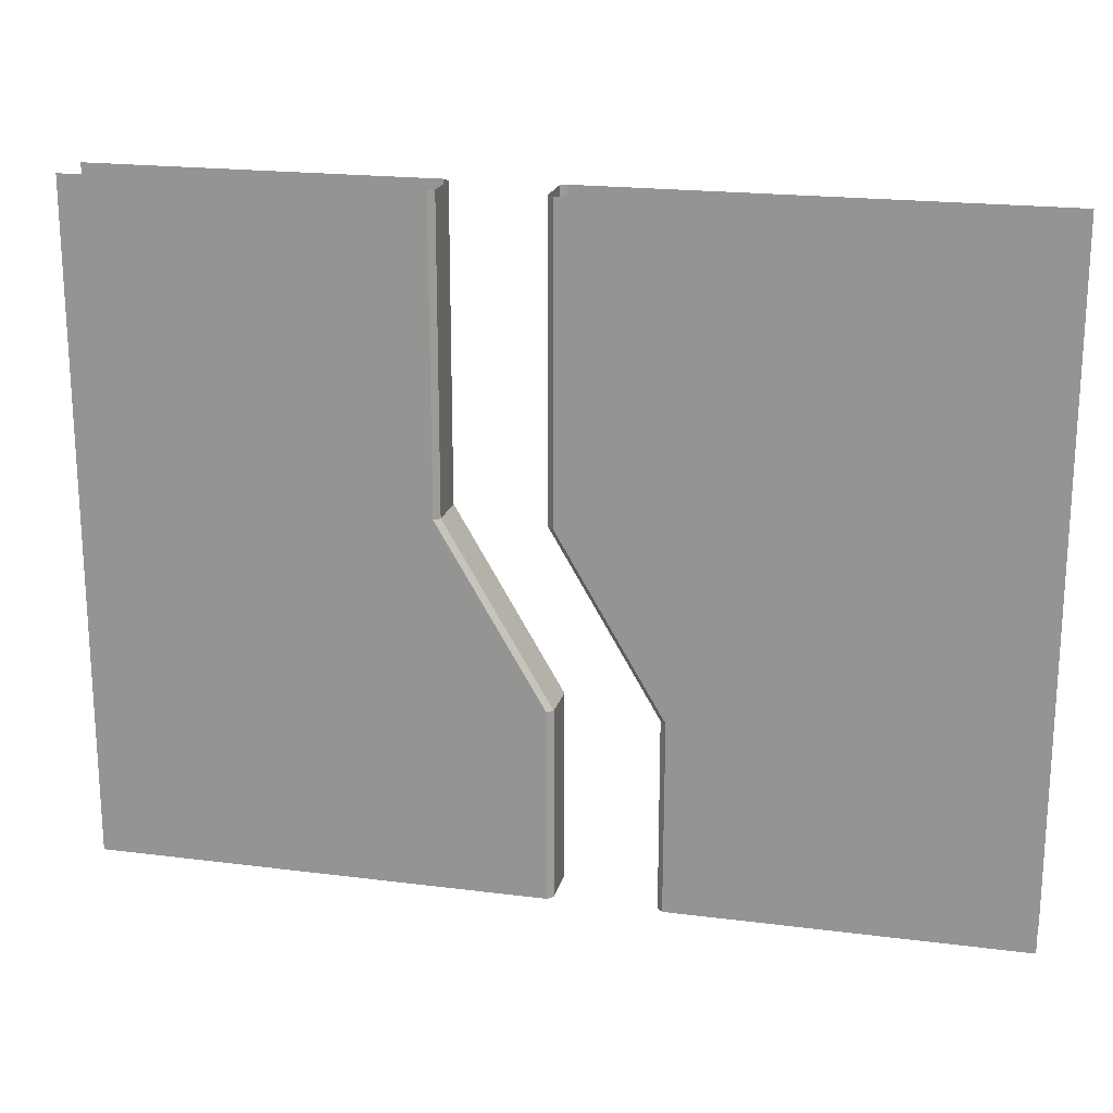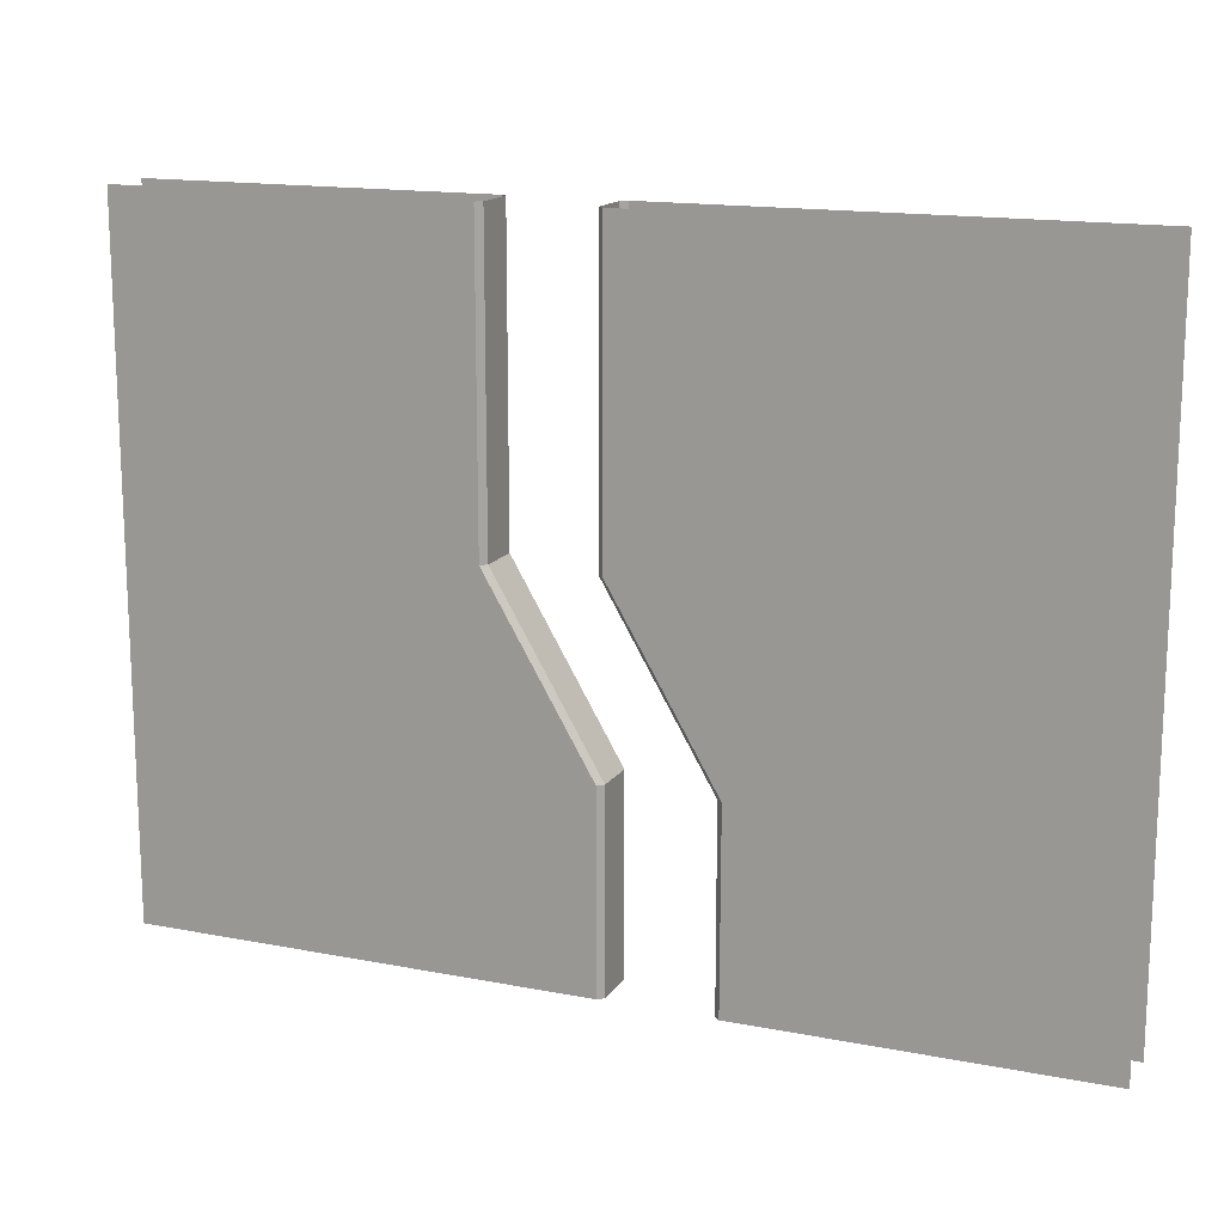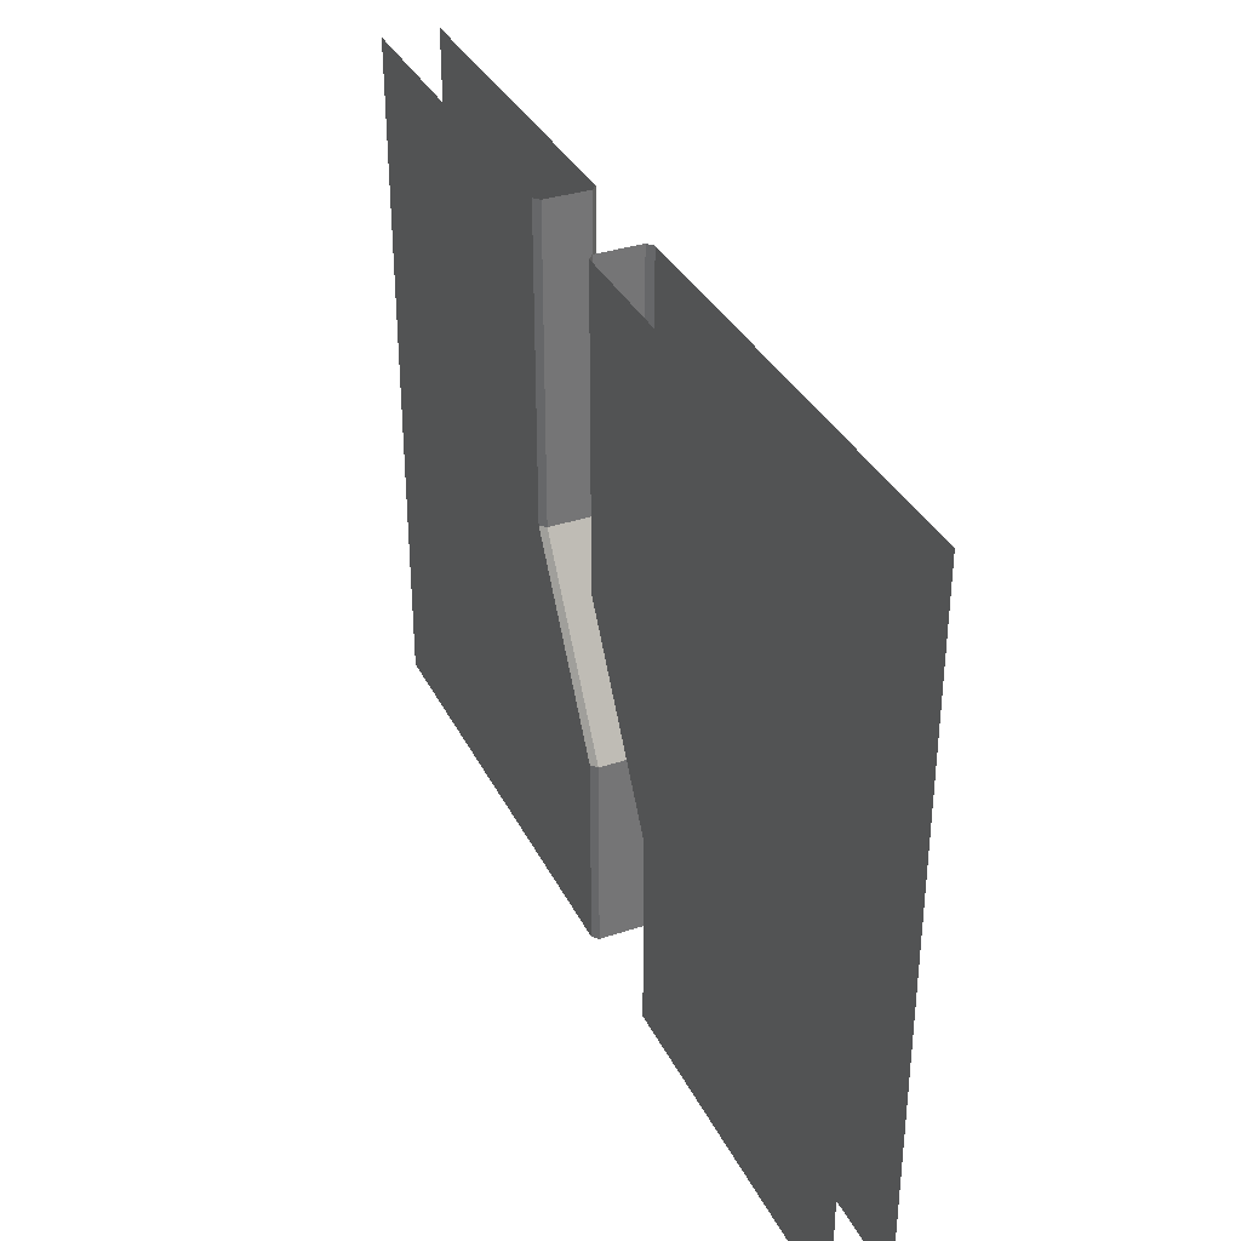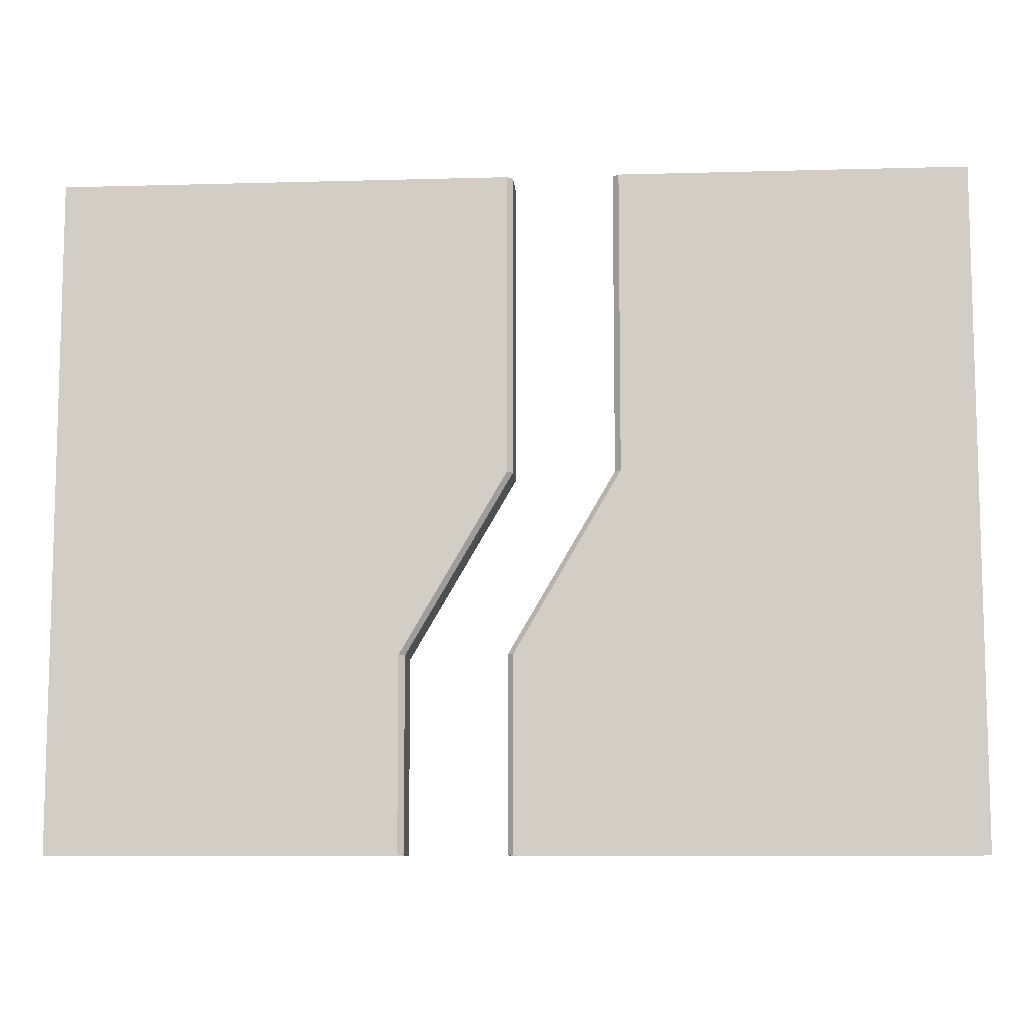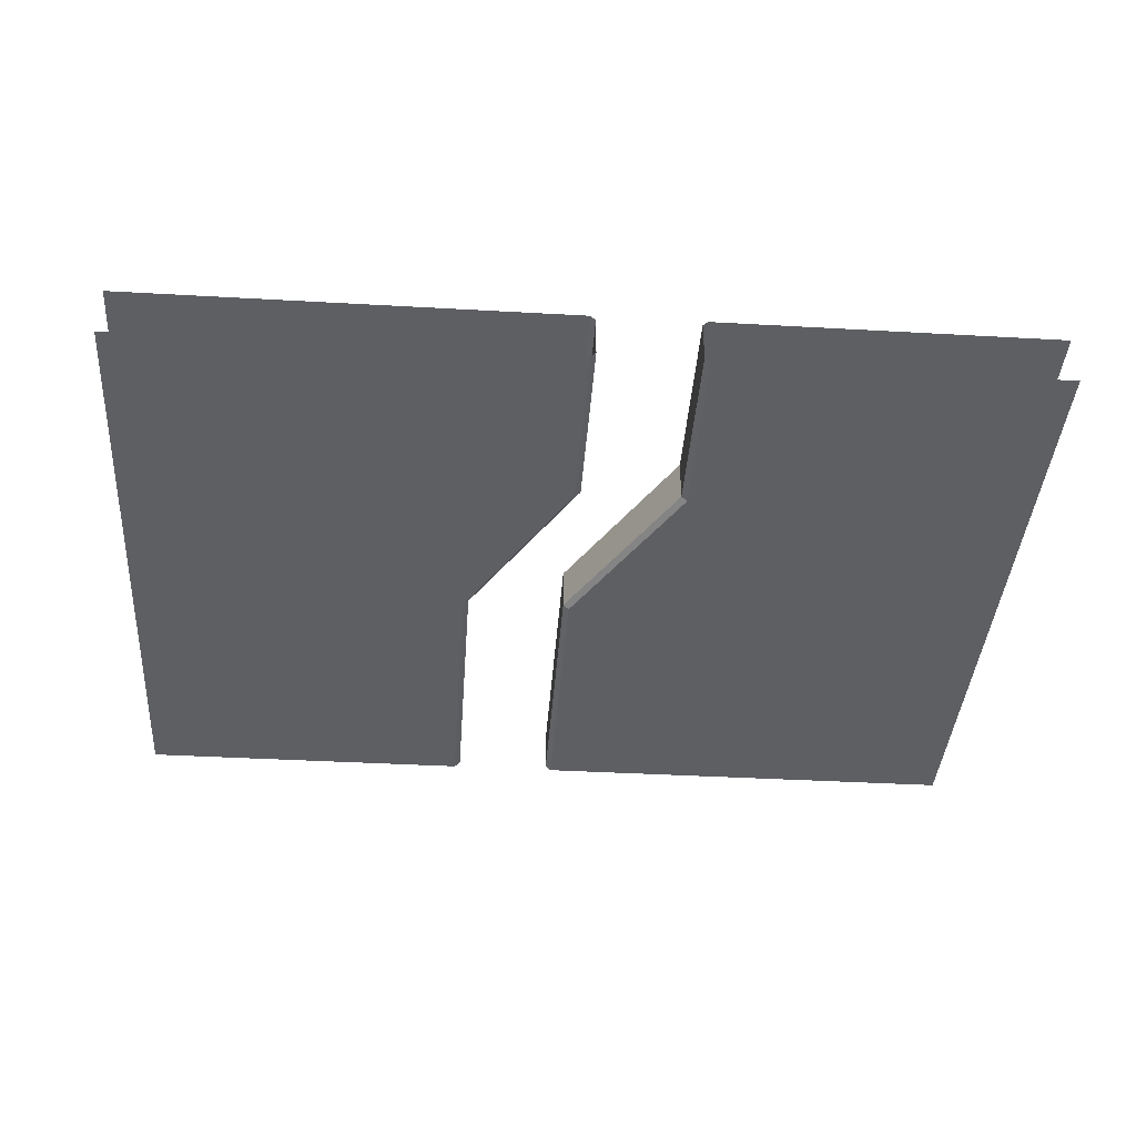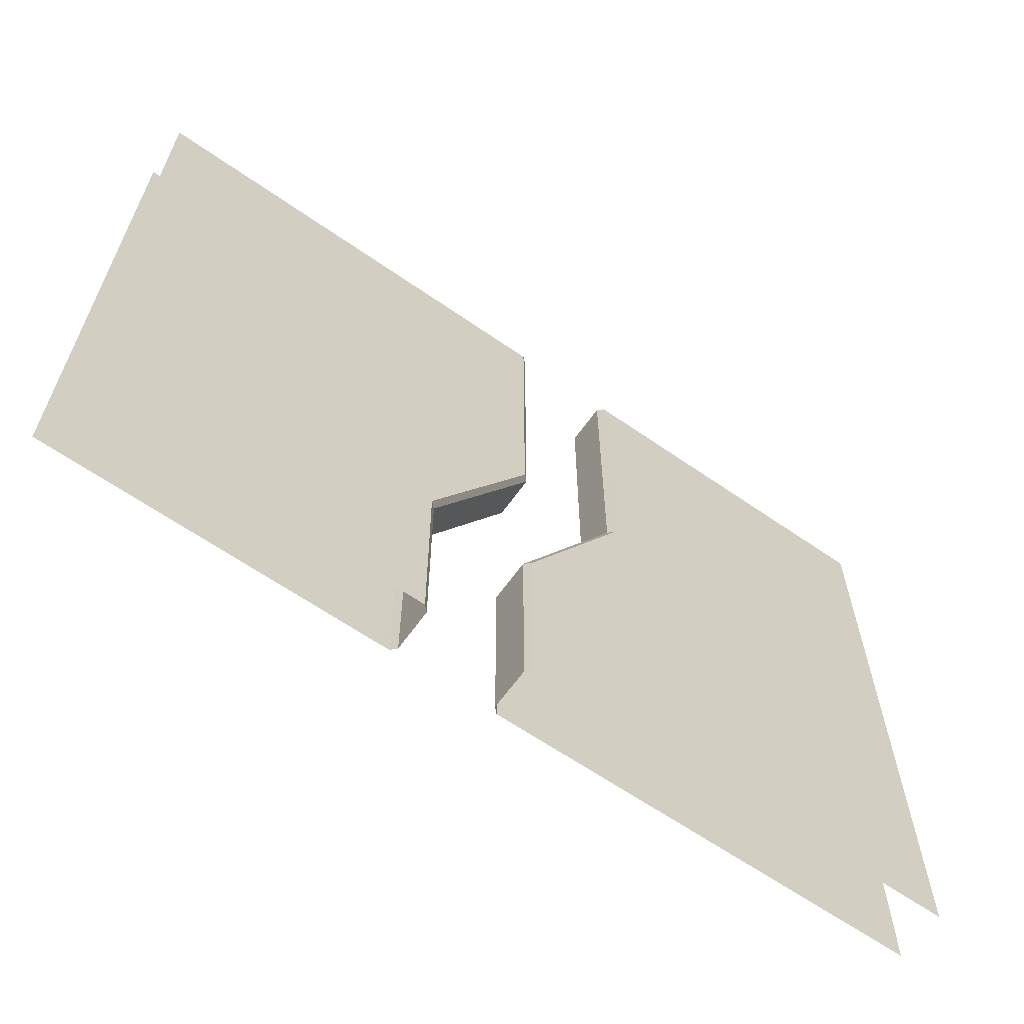
<metadata>
{"format":"obj","ext":"obj","renderer":"f3d","projection":"perspective","resolution":1024,"background":"white","views":[{"elev":19.9,"azim":-166.7,"up":"+Z"},{"elev":15.2,"azim":-157.4,"up":"+Z"},{"elev":34.9,"azim":-113.8,"up":"+Z"},{"elev":-9.5,"azim":4.2,"up":"+Z"},{"elev":-39.8,"azim":176.0,"up":"+Y"},{"elev":-63.0,"azim":-35.2,"up":"+Z"}]}
</metadata>
<code>
v  -59.06 -3.937 54.42
v  -59.06 -3.937 28.18
v  -8.555 -3.937 28.18
v  6.859 -3.937 54.42
v  6.859 3.937 54.42
v  -8.555 3.937 28.18
v  -59.06 3.937 28.18
v  -59.06 3.937 54.42
v  -8.495 -3.937 0
v  -59.06 -3.937 0
v  -8.495 3.937 0
v  -59.06 3.937 0
v  -7.707 3.15 0
v  -7.707 3.15 28.18
v  -7.707 -3.15 28.18
v  -7.707 -3.15 0
v  7.707 3.15 54.42
v  7.707 -3.15 54.42
v  6.859 3.937 98.43
v  -59.06 3.937 98.43
v  7.707 -3.15 98.43
v  7.707 3.15 98.43
v  6.859 -3.937 98.43
v  -59.06 -3.937 98.43
v  73.72 3.937 54.42
v  23.22 3.937 54.42
v  23.24 3.937 98.43
v  73.72 3.937 98.43
v  7.743 3.937 0
v  7.804 3.937 28.18
v  73.72 3.937 28.18
v  73.72 3.937 0
v  23.24 -3.937 98.43
v  23.22 -3.937 54.42
v  73.72 -3.937 54.42
v  73.72 -3.937 98.43
v  73.72 -3.937 28.18
v  7.804 -3.937 28.18
v  7.743 -3.937 0
v  73.72 -3.937 0
v  22.37 -3.15 98.43
v  22.37 3.15 98.43
v  22.37 3.15 54.42
v  22.37 -3.15 54.42
v  6.956 3.15 28.18
v  6.956 -3.15 28.18
v  6.956 -3.15 0
v  6.956 3.15 0
g Box003
f 1 2 3 4
f 5 6 7 8
f 9 3 2 10
f 7 6 11 12
f 13 14 15 16
f 16 15 3 9
f 11 6 14 13
f 14 17 18 15
f 3 15 18 4
f 5 17 14 6
f 19 5 8 20
f 21 18 17 22
f 23 4 18 21
f 22 17 5 19
f 24 1 4 23
f 25 26 27 28
f 29 30 31 32
f 33 34 35 36
f 30 26 25 31
f 37 38 39 40
f 34 38 37 35
f 41 42 43 44
f 43 45 46 44
f 47 46 45 48
f 27 26 43 42
f 48 45 30 29
f 41 44 34 33
f 43 26 30 45
f 39 38 46 47
f 46 38 34 44

</code>
